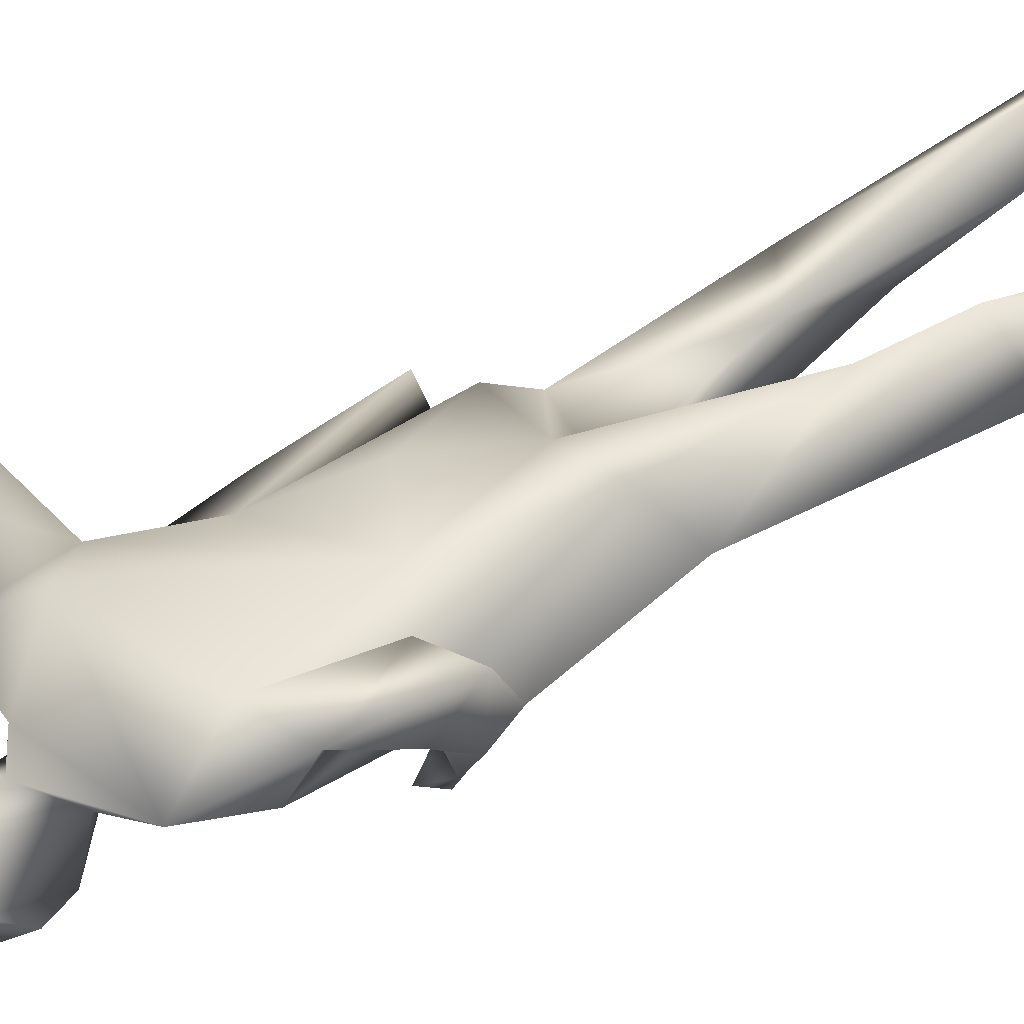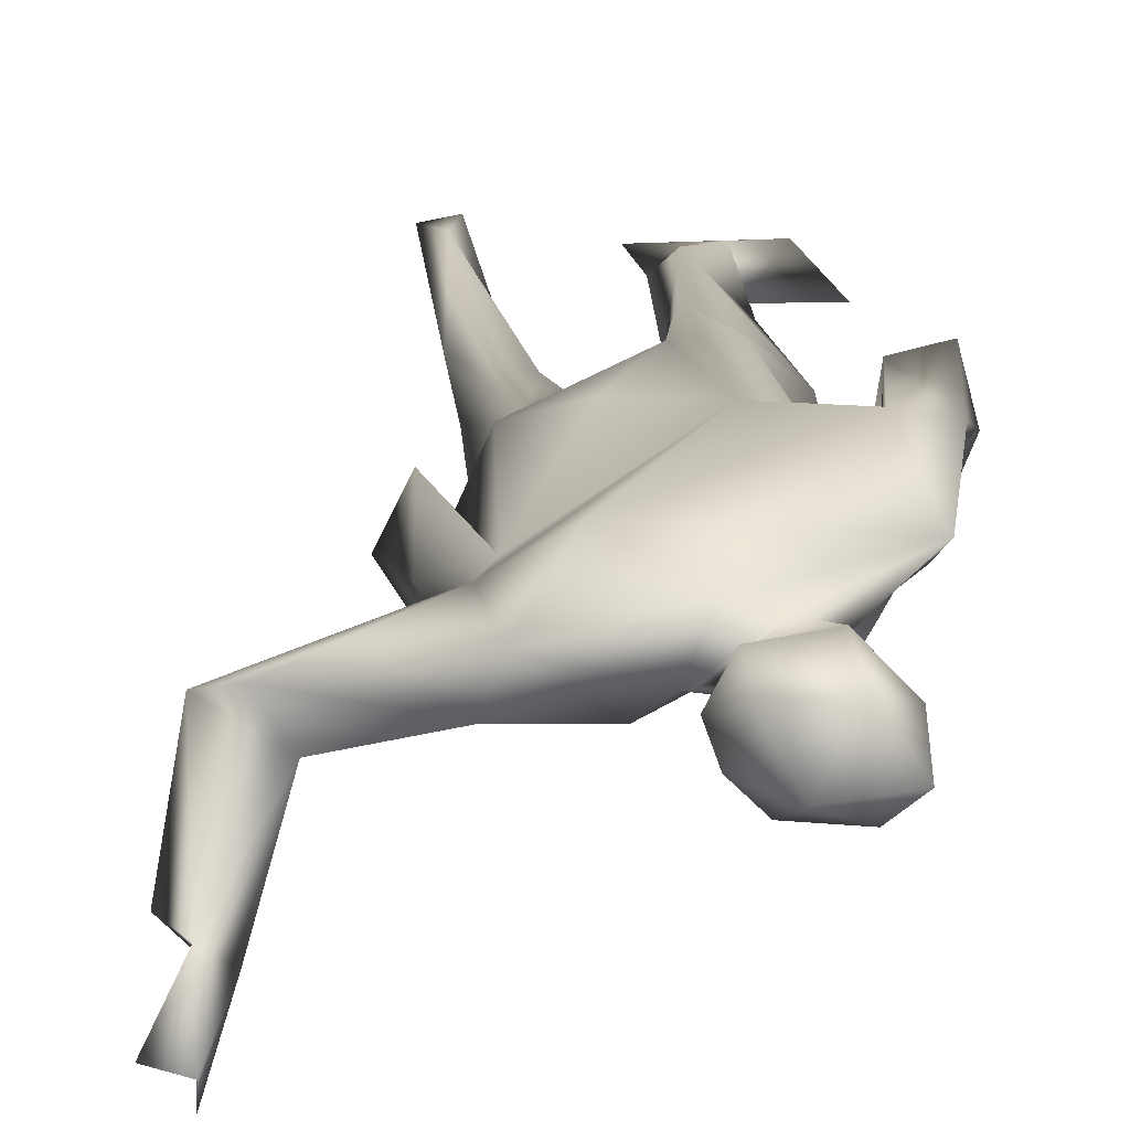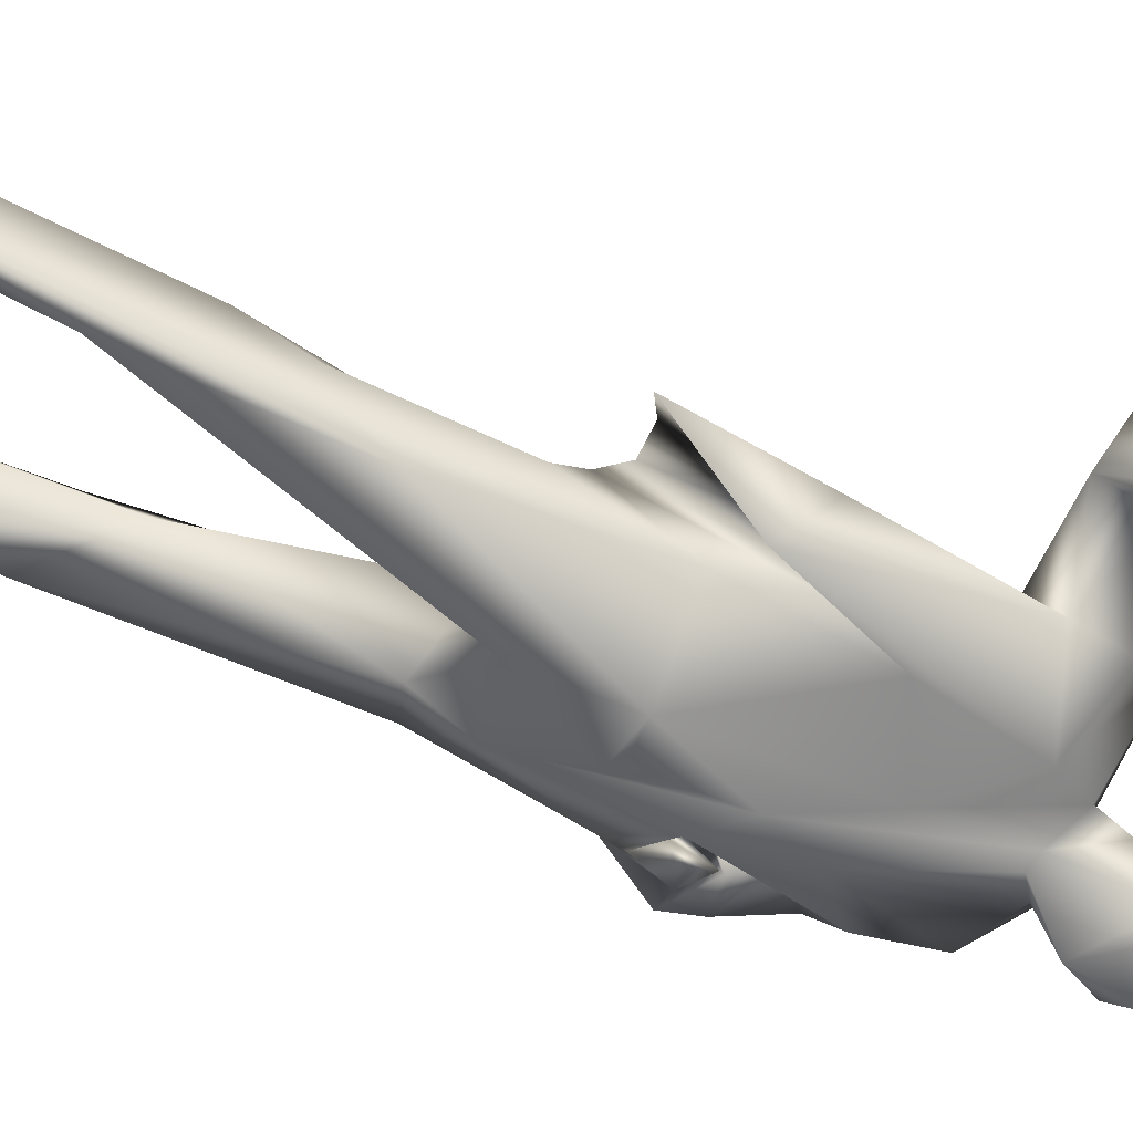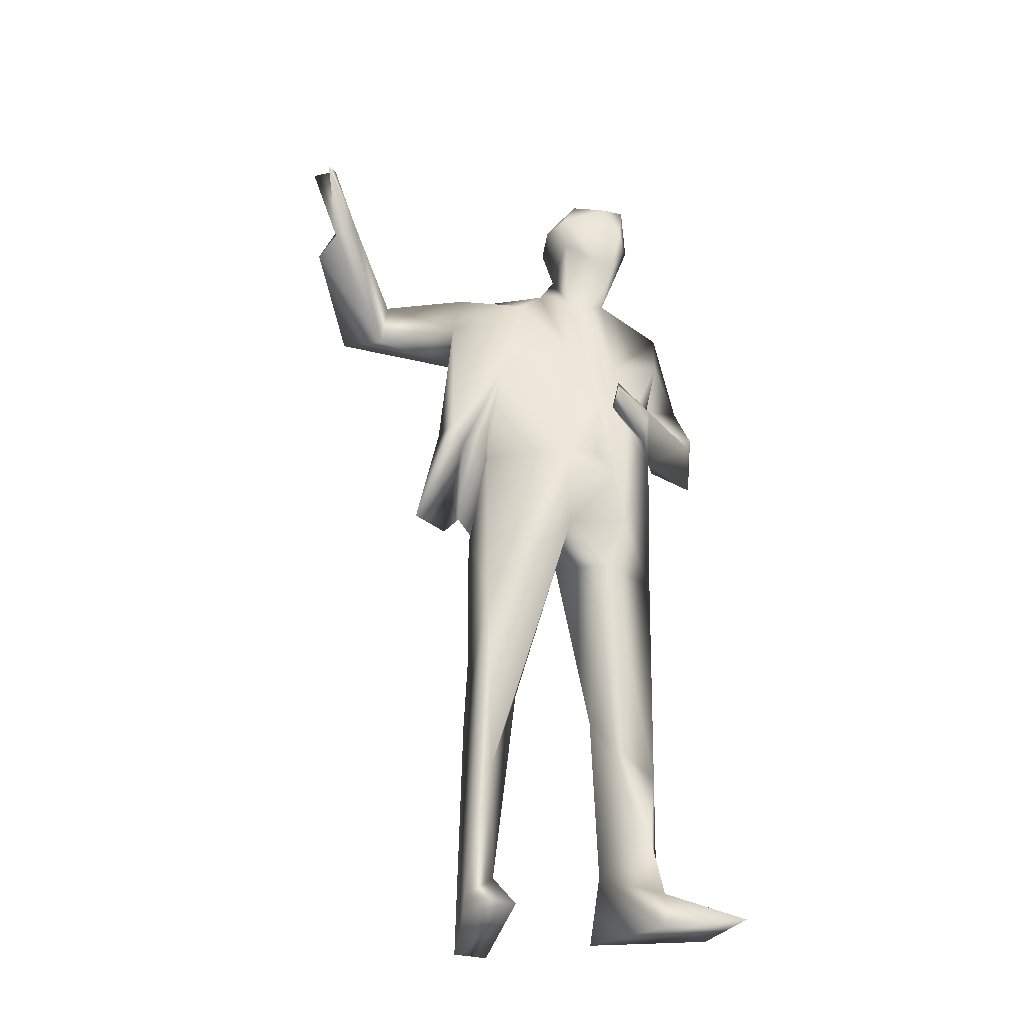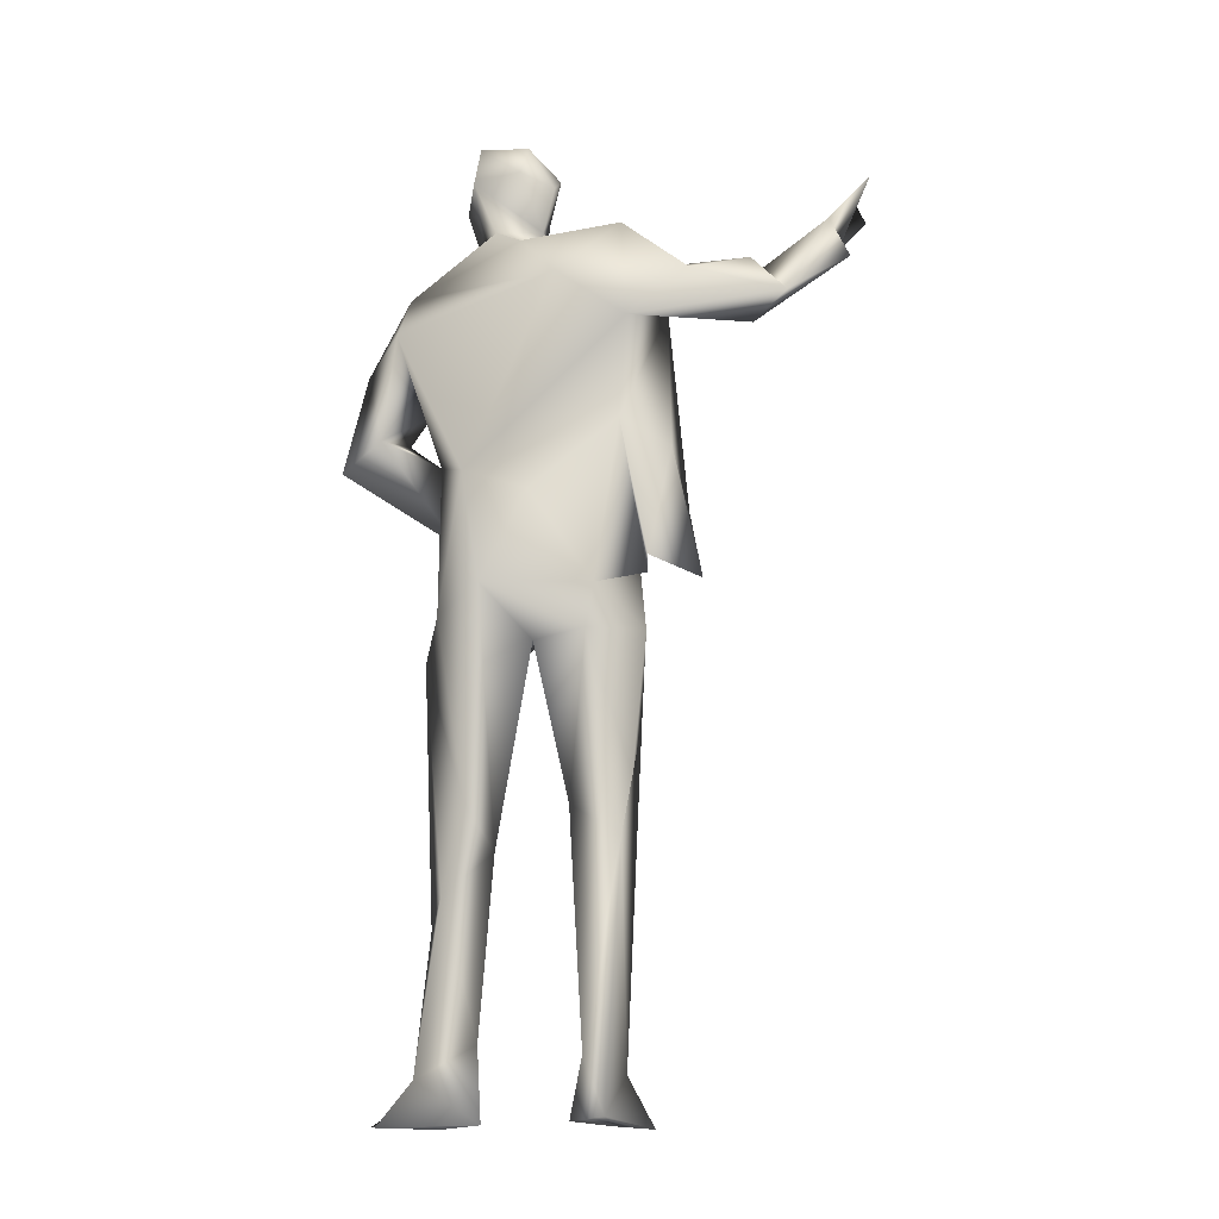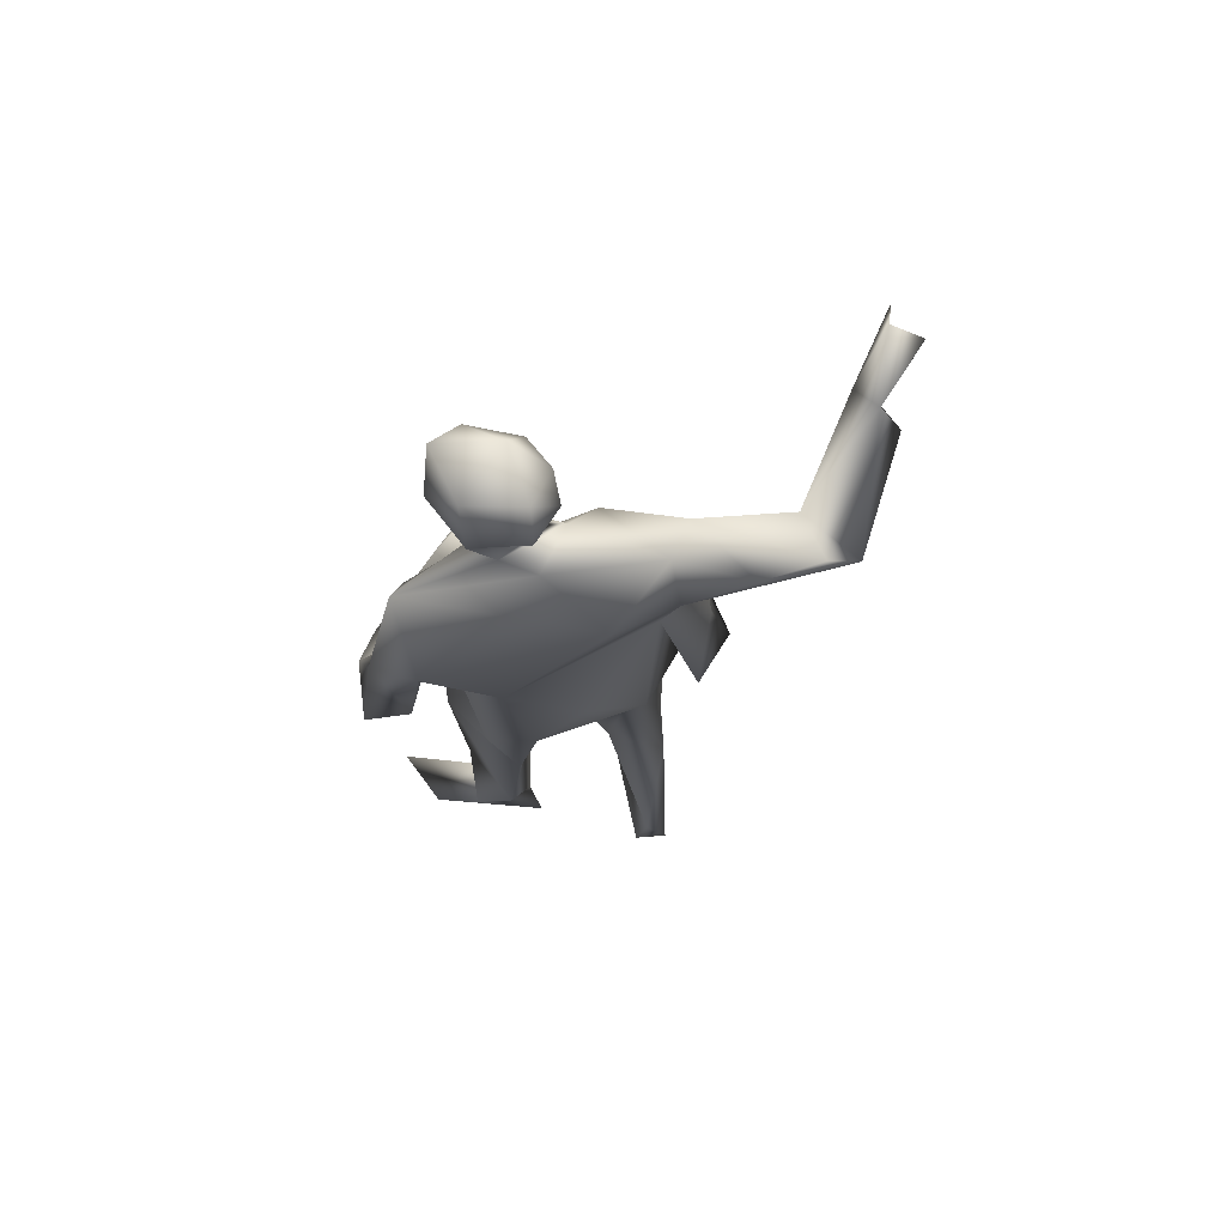
<metadata>
{"format":"obj","ext":"obj","renderer":"f3d","projection":"perspective","resolution":1024,"background":"white","views":[{"elev":51.0,"azim":-119.8,"up":"+Z"},{"elev":15.5,"azim":176.2,"up":"+Z"},{"elev":-75.5,"azim":69.1,"up":"+Z"},{"elev":-35.1,"azim":-174.4,"up":"+Y"},{"elev":-15.4,"azim":33.8,"up":"+Y"},{"elev":73.5,"azim":6.1,"up":"+Y"}]}
</metadata>
<code>
v 1.988 27.48 -38.75
v 1.788 27.56 -38.36
v 1.996 27.65 -38.61
v 2.042 27.43 -38.62
v 1.844 27.35 -38.29
v 1.816 27.25 -38.14
v 1.531 27.59 -37.87
v 1.532 27.56 -37.37
v 1.496 27.83 -37.62
v 1.724 27.81 -37.77
v 1.848 27.99 -37.81
v 1.868 27.68 -37.89
v 1.803 27.72 -37.39
v 1.889 28.37 -37.41
v 2.481 29.01 -37.84
v 2.852 28.66 -37.67
v 3.113 29.02 -37.98
v 2.584 28.91 -38.15
v 2.279 29.12 -37.86
v 1.602 28.19 -37.5
v 1.732 28.75 -37.73
v 1.731 28.3 -37.94
v 2.035 28.04 -38.29
v 1.962 27.53 -38.25
v 2.007 26.72 -38.2
v 2.397 27.23 -38.44
v 2.057 27.17 -38.14
v 2.175 27.22 -38.37
v 2.964 27.23 -38.37
v 2.85 28.06 -38.36
v 2.369 28.25 -38.3
v 2.755 23.78 -38.42
v 3.121 24.03 -38.02
v 3.083 23.75 -38.36
v 3.16 25.32 -37.91
v 2.939 26.08 -38.46
v 3.229 23.79 -37.64
v 2.948 24.17 -37.95
v 2.935 24.85 -38.2
v 3.1 24.11 -37.62
v 2.804 25.53 -37.91
v 2.376 26.66 -38.33
v 2.516 26.52 -37.95
v 2.929 26.53 -37.89
v 3.1 26.57 -38.26
v 3.035 26.76 -37.82
v 3.116 25.68 -38.09
v 2.126 26.38 -38.18
v 1.856 26.44 -37.79
v 1.888 24.87 -37.86
v 2.21 25.01 -37.53
v 2.273 25.55 -37.64
v 2.303 25.3 -37.9
v 2.261 27.51 -37.58
v 2.433 26.79 -37.53
v 2.718 27.32 -37.6
v 3.178 28.4 -37.94
v 3.073 27.81 -38.02
v 2.129 26.63 -37.55
v 3.349 27.62 -38.16
v 3.239 28.52 -38.3
v 3.323 26.91 -37.94
v 3.194 26.87 -38.13
v 1.927 24.43 -37.87
v 2.272 24.21 -37.8
v 1.851 24.01 -37.97
v 1.861 23.77 -38
v 1.351 23.8 -38.01
v 2.344 23.77 -37.75
v 1.613 23.78 -37.73
v 1.911 24.03 -37.69
v 3.029 23.77 -37.61
v 2.982 27.66 -38.17
v 3.169 27.53 -38.14
v 3.478 26.82 -38.28
v 3.173 27.36 -38.63
v 2.716 28.68 -38.33
v 3.184 28.82 -38.27
v 3.776 28.37 -38.39
v 3.73 28.66 -38.42
v 3.554 28.64 -38.03
v 4.081 28.46 -38.26
v 4.193 28.85 -38.84
v 4.048 28.95 -38.95
v 3.916 29.06 -38.95
v 4.055 29.29 -39.33
v 4.044 29.42 -39.16
v 4.221 29.46 -39.08
v 4.056 29.14 -38.84
v 3.889 28.67 -38.17
v 2.151 27.77 -38.29
v 2.369 28.79 -38.22
v 2.258 28.77 -38.18
v 2.368 29.31 -38.3
v 2.492 29.14 -38.06
v 2.518 29.53 -38.21
v 2.571 29.42 -38.06
v 2.467 29.47 -37.84
v 2.153 29.45 -37.79
v 2.119 29.74 -37.9
v 2.448 29.67 -37.95
v 2.3 29.76 -38.23
v 1.931 29.68 -38.21
v 2.07 29.6 -38.35
v 2.37 29.52 -38.35
v 1.949 29.39 -38.29
v 2.025 29 -38.33
v 1.93 29.19 -38.31
v 1.915 29.4 -38.05
v 2.116 28.87 -38.04
v 2.112 29.28 -37.9
f 1 2 3
f 4 1 3
f 4 5 1
f 2 1 5
f 6 2 5
f 7 8 9
f 6 8 7
f 6 7 2
f 9 10 7
f 10 9 11
f 12 7 10
f 12 2 7
f 12 10 13
f 13 10 11
f 13 8 6
f 6 12 13
f 11 12 14
f 13 11 14
f 15 16 17
f 15 17 18
f 18 19 15
f 20 8 13
f 9 8 20
f 9 20 11
f 13 14 20
f 19 21 15
f 16 15 21
f 14 16 21
f 14 21 20
f 11 22 12
f 21 22 20
f 22 11 20
f 23 22 21
f 24 22 23
f 24 6 5
f 12 22 24
f 2 12 24
f 24 5 4
f 3 24 4
f 2 24 3
f 6 24 25
f 26 27 28
f 29 26 30
f 31 30 26
f 32 33 34
f 35 33 36
f 37 33 35
f 38 39 33
f 36 33 39
f 40 41 38
f 41 40 35
f 39 38 41
f 42 27 26
f 27 42 25
f 36 42 26
f 39 42 36
f 42 39 41
f 41 43 42
f 44 43 41
f 45 46 44
f 35 44 41
f 47 44 35
f 47 45 44
f 48 25 42
f 43 48 42
f 25 49 6
f 49 48 50
f 48 49 25
f 50 51 49
f 49 51 52
f 51 53 52
f 54 55 56
f 54 16 14
f 16 54 57
f 54 14 12
f 54 56 58
f 58 57 54
f 12 59 54
f 55 54 59
f 55 46 56
f 55 53 43
f 55 52 53
f 55 44 46
f 43 44 55
f 59 52 55
f 58 56 46
f 58 60 61
f 58 62 60
f 63 62 58
f 46 63 58
f 61 57 58
f 59 6 49
f 59 12 6
f 59 49 52
f 53 48 43
f 50 48 53
f 53 64 50
f 65 53 51
f 64 53 65
f 65 66 64
f 66 67 68
f 66 65 67
f 69 67 65
f 70 67 69
f 70 68 67
f 70 66 68
f 70 71 66
f 65 71 69
f 71 65 51
f 50 71 51
f 64 66 71
f 64 71 50
f 71 70 69
f 34 37 32
f 72 32 37
f 32 38 33
f 32 72 38
f 34 33 37
f 40 38 72
f 72 37 40
f 40 37 35
f 36 47 35
f 47 36 45
f 29 36 26
f 29 45 36
f 46 45 29
f 63 46 73
f 73 46 29
f 62 63 74
f 63 73 74
f 74 73 30
f 29 30 73
f 62 75 60
f 75 62 74
f 30 76 74
f 75 74 76
f 60 75 76
f 60 76 61
f 77 76 30
f 61 76 77
f 78 61 77
f 61 79 57
f 61 78 80
f 61 80 79
f 17 16 57
f 57 81 17
f 81 57 82
f 79 82 57
f 79 83 82
f 79 84 83
f 84 85 86
f 79 85 84
f 80 85 79
f 86 85 87
f 88 84 87
f 84 86 87
f 89 84 88
f 89 87 85
f 82 83 89
f 84 89 83
f 89 80 82
f 80 89 85
f 87 89 88
f 81 82 90
f 80 90 82
f 17 81 78
f 90 78 81
f 90 80 78
f 78 77 17
f 17 77 18
f 31 77 30
f 77 31 18
f 24 91 25
f 91 27 25
f 27 91 28
f 91 26 28
f 26 91 31
f 24 23 91
f 91 92 31
f 92 18 31
f 91 23 93
f 91 93 92
f 94 92 93
f 18 92 95
f 92 94 95
f 18 95 19
f 95 94 96
f 95 96 97
f 95 97 98
f 95 98 99
f 99 19 95
f 100 99 98
f 98 101 100
f 101 98 97
f 97 96 101
f 100 101 102
f 101 96 102
f 103 100 102
f 104 103 102
f 102 96 105
f 102 105 104
f 94 105 96
f 104 105 106
f 106 103 104
f 106 105 107
f 107 105 94
f 94 93 107
f 108 106 107
f 109 108 107
f 106 108 109
f 106 109 103
f 103 109 100
f 109 99 100
f 107 93 110
f 23 21 110
f 109 107 110
f 19 110 21
f 23 110 93
f 99 109 111
f 19 111 110
f 99 111 19
f 110 111 109

</code>
